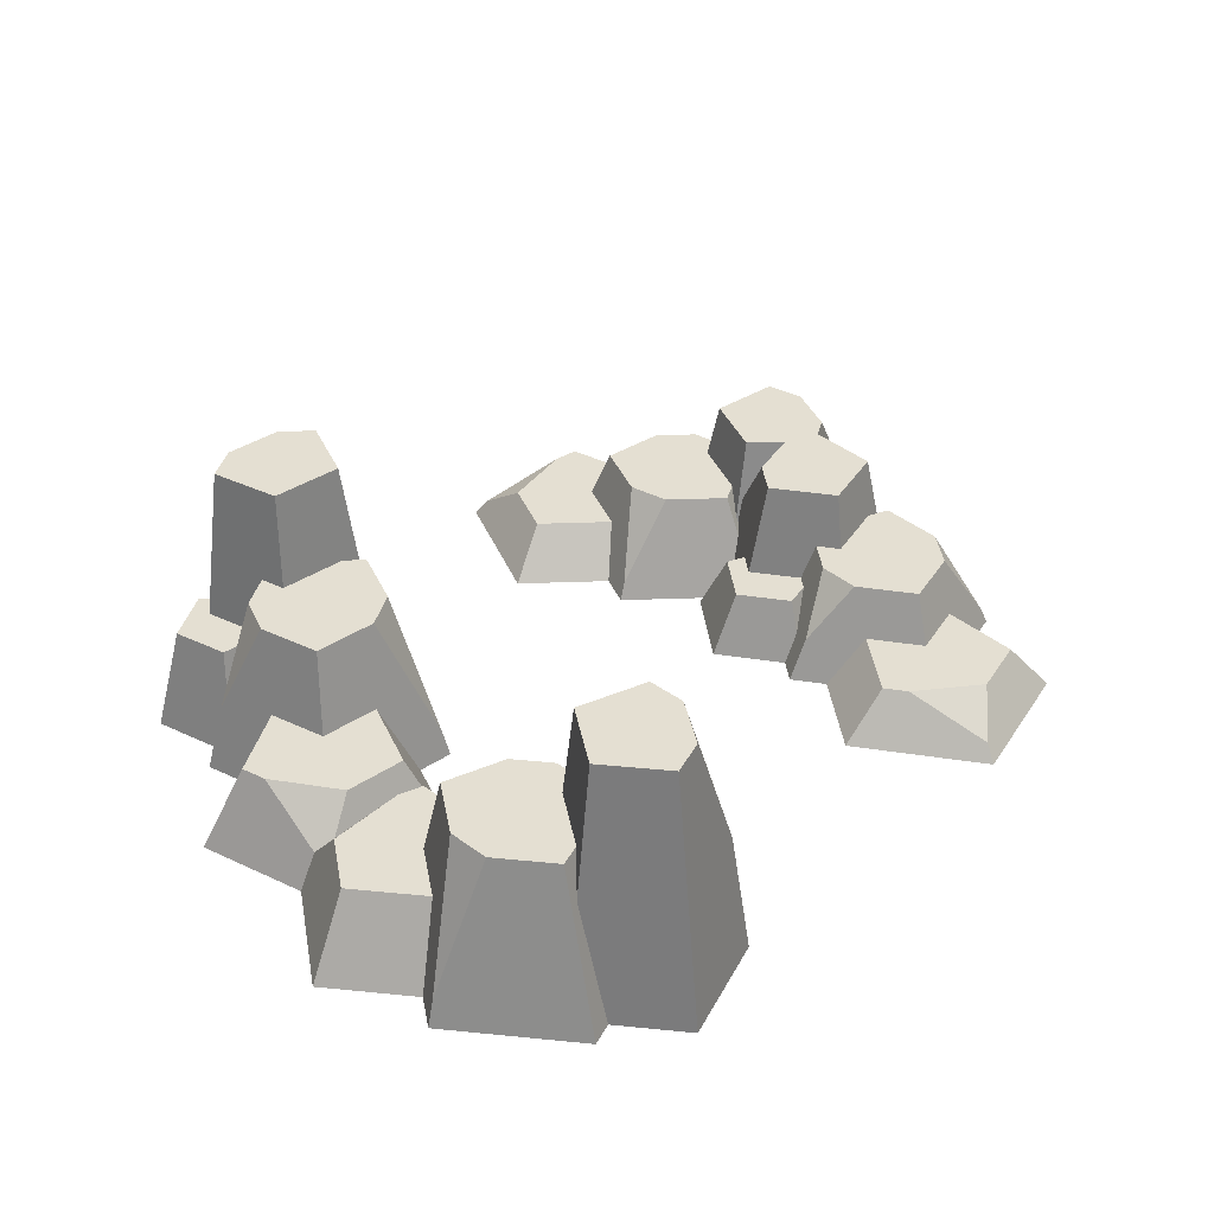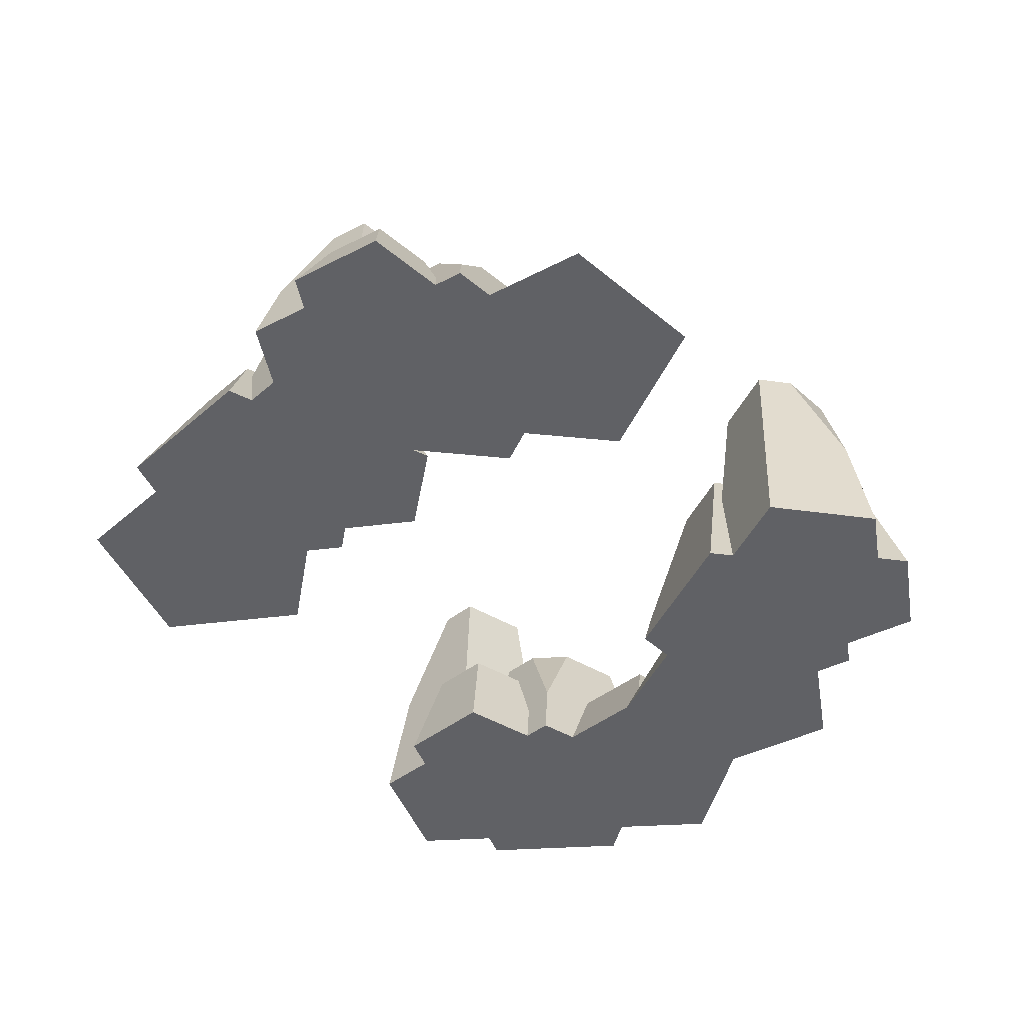
<metadata>
{"format":"obj","ext":"obj","renderer":"f3d","projection":"perspective","resolution":1024,"background":"white","views":[{"elev":37.0,"azim":-44.7,"up":"+Y"},{"elev":-48.9,"azim":131.6,"up":"+Y"}]}
</metadata>
<code>
g Combined Mesh (root: scene) 2
v 7.194 1.222 45.81
v 7.702 1.222 45.66
v 7.108 0.6007 46.05
v 9.159 3.06 43.76
v 8.148 3.06 44.05
v 8.465 1.53 43.18
v 7.647 1.943 46.96
v 6.871 0.8039 46.47
v 7.675 1.943 46.14
v 6.901 0.9716 49
v 8.107 0.9716 49.89
v 7.42 0.3288 50.53
v 9.522 1.943 47.64
v 10.03 1.943 46.99
v 10.6 0.3288 47.88
v 7.256 1.222 44.04
v 7.123 1.084e-15 43.46
v 7.713 1.084e-15 43.68
v 7.619 1.222 44.17
v 8.471 3.06 45.75
v 8.394 1.943 45.97
v 8.123 1.943 45.56
v 7.705 3.06 44.62
v 7.308 1.222 44.57
v 7.887 1.222 45.43
v 9.788 3.06 45.38
v 10.08 1.475 45.56
v 9.647 1.943 45.61
v 8.394 1.943 45.97
v 8.471 3.06 45.75
v 7.256 1.222 44.04
v 7.619 1.222 44.17
v 7.308 1.222 44.57
v 6.581 1.222 44.9
v 7.194 1.222 45.81
v 7.702 1.222 45.66
v 7.887 1.222 45.43
v 7.108 0.6007 46.05
v 6.848 1.084e-15 46.01
v 6.052 1.084e-15 44.83
v 6.581 1.222 44.9
v 7.194 1.222 45.81
v 9.324 0.9716 48.03
v 10.05 5.42e-16 48.15
v 9.984 0 50.01
v 9.271 0.9716 49.56
v 9.324 0.9716 48.03
v 9.271 0.9716 49.56
v 8.107 0.9716 49.89
v 8.202 0.9716 48.35
v 6.901 0.9716 49
v 7.56 0.9716 47.4
v 6.625 0.9716 48.59
v 9.836 3.06 44.01
v 10.43 1.084e-15 43.56
v 10.37 1.084e-15 45.03
v 9.788 3.06 45.38
v 10.08 1.475 45.56
v 5.784 0 48.49
v 6.926 5.42e-16 47.03
v 7.56 0.9716 47.4
v 6.625 0.9716 48.59
v 9.271 0.9716 49.56
v 9.984 0 50.01
v 7.329 0 50.78
v 7.42 0.3288 50.53
v 8.107 0.9716 49.89
v 9.836 3.06 44.01
v 9.788 3.06 45.38
v 8.471 3.06 45.75
v 9.159 3.06 43.76
v 7.705 3.06 44.62
v 8.148 3.06 44.05
v 8.465 1.53 43.18
v 8.382 1.084e-15 42.82
v 10.43 1.084e-15 43.56
v 9.836 3.06 44.01
v 9.159 3.06 43.76
v 5.784 0 48.49
v 7.329 0 50.78
v 6.926 5.42e-16 47.03
v 8.382 1.084e-15 42.82
v 10.43 1.084e-15 43.56
v 10.37 1.084e-15 45.03
v 10.82 1.084e-15 45.2
v 10.05 5.42e-16 48.15
v 10.72 1.084e-15 47.96
v 9.984 0 50.01
v 6.848 1.084e-15 46.01
v 6.523 1.084e-15 46.43
v 7.713 1.084e-15 43.68
v 7.123 1.084e-15 43.46
v 6.052 1.084e-15 44.83
v 7.713 1.084e-15 43.68
v 8.382 1.084e-15 42.82
v 8.465 1.53 43.18
v 8.148 3.06 44.05
v 7.619 1.222 44.17
v 7.705 3.06 44.62
v 7.308 1.222 44.57
v 6.052 1.084e-15 44.83
v 7.123 1.084e-15 43.46
v 7.256 1.222 44.04
v 6.581 1.222 44.9
v 10.07 1.943 45.76
v 10.03 1.943 46.99
v 9.522 1.943 47.64
v 8.337 1.943 47.98
v 9.647 1.943 45.61
v 8.394 1.943 45.97
v 7.647 1.943 46.96
v 8.123 1.943 45.56
v 7.675 1.943 46.14
v 8.337 1.943 47.98
v 8.202 0.9716 48.35
v 7.56 0.9716 47.4
v 7.647 1.943 46.96
v 6.871 0.8039 46.47
v 6.523 1.084e-15 46.43
v 6.926 5.42e-16 47.03
v 10.08 1.475 45.56
v 10.37 1.084e-15 45.03
v 10.82 1.084e-15 45.2
v 10.07 1.943 45.76
v 9.647 1.943 45.61
v 7.702 1.222 45.66
v 7.887 1.222 45.43
v 8.123 1.943 45.56
v 7.675 1.943 46.14
v 7.108 0.6007 46.05
v 6.871 0.8039 46.47
v 6.848 1.084e-15 46.01
v 6.523 1.084e-15 46.43
v 7.42 0.3288 50.53
v 7.329 0 50.78
v 5.784 0 48.49
v 6.625 0.9716 48.59
v 6.901 0.9716 49
v 10.07 1.943 45.76
v 10.82 1.084e-15 45.2
v 10.72 1.084e-15 47.96
v 10.03 1.943 46.99
v 10.6 0.3288 47.88
v 10.72 1.084e-15 47.96
v 10.05 5.42e-16 48.15
v 9.324 0.9716 48.03
v 10.6 0.3288 47.88
v 9.522 1.943 47.64
v 8.202 0.9716 48.35
v 8.337 1.943 47.98
v 9.919 1.222 40.97
v 9.704 1.222 41.46
v 9.794 0.6007 40.76
v 10.23 3.06 43.8
v 10.65 3.06 42.84
v 11.12 1.53 43.64
v 8.75 1.943 40.58
v 9.619 0.8039 40.3
v 9.359 1.943 41.13
v 7.66 0.9716 38.7
v 6.206 0.9716 39.05
v 6.161 0.3288 38.12
v 7.021 1.943 41.58
v 7.191 1.943 42.38
v 6.143 0.3288 42.25
v 11.24 1.222 42.16
v 11.76 1.084e-15 42.43
v 11.22 1.084e-15 42.74
v 10.9 1.222 42.35
v 9.141 3.06 41.99
v 9.028 1.943 41.79
v 9.51 1.943 41.84
v 10.5 3.06 42.13
v 10.8 1.222 41.86
v 9.767 1.222 41.75
v 8.584 3.06 43.24
v 8.254 1.475 43.34
v 8.498 1.943 42.98
v 9.028 1.943 41.79
v 9.141 3.06 41.99
v 11.24 1.222 42.16
v 10.9 1.222 42.35
v 10.8 1.222 41.86
v 11.01 1.222 41.09
v 9.919 1.222 40.97
v 9.704 1.222 41.46
v 9.767 1.222 41.75
v 9.794 0.6007 40.76
v 9.986 1.084e-15 40.58
v 11.4 1.084e-15 40.73
v 11.01 1.222 41.09
v 9.919 1.222 40.97
v 6.851 0.9716 41.18
v 6.291 5.42e-16 41.66
v 4.905 0 40.41
v 5.714 0.9716 40.16
v 6.851 0.9716 41.18
v 5.714 0.9716 40.16
v 6.206 0.9716 39.05
v 7.326 0.9716 40.11
v 7.66 0.9716 38.7
v 8.468 0.9716 40.23
v 8.152 0.9716 38.75
v 9.602 3.06 44.16
v 9.563 1.084e-15 44.89
v 8.468 1.084e-15 43.91
v 8.584 3.06 43.24
v 8.254 1.475 43.34
v 8.775 0 38.17
v 9.161 5.42e-16 39.99
v 8.468 0.9716 40.23
v 8.152 0.9716 38.75
v 5.714 0.9716 40.16
v 4.905 0 40.41
v 6.028 0 37.89
v 6.161 0.3288 38.12
v 6.206 0.9716 39.05
v 9.602 3.06 44.16
v 8.584 3.06 43.24
v 9.141 3.06 41.99
v 10.23 3.06 43.8
v 10.5 3.06 42.13
v 10.65 3.06 42.84
v 11.12 1.53 43.64
v 11.45 1.084e-15 43.81
v 9.563 1.084e-15 44.89
v 9.602 3.06 44.16
v 10.23 3.06 43.8
v 8.775 0 38.17
v 6.028 0 37.89
v 9.161 5.42e-16 39.99
v 11.45 1.084e-15 43.81
v 9.563 1.084e-15 44.89
v 8.468 1.084e-15 43.91
v 8.059 1.084e-15 44.15
v 6.291 5.42e-16 41.66
v 6.006 1.084e-15 42.3
v 4.905 0 40.41
v 9.986 1.084e-15 40.58
v 9.876 1.084e-15 40.06
v 11.22 1.084e-15 42.74
v 11.76 1.084e-15 42.43
v 11.4 1.084e-15 40.73
v 11.22 1.084e-15 42.74
v 11.45 1.084e-15 43.81
v 11.12 1.53 43.64
v 10.65 3.06 42.84
v 10.9 1.222 42.35
v 10.5 3.06 42.13
v 10.8 1.222 41.86
v 11.4 1.084e-15 40.73
v 11.76 1.084e-15 42.43
v 11.24 1.222 42.16
v 11.01 1.222 41.09
v 8.108 1.943 43.21
v 7.191 1.943 42.38
v 7.021 1.943 41.58
v 7.523 1.943 40.46
v 8.498 1.943 42.98
v 9.028 1.943 41.79
v 8.75 1.943 40.58
v 9.51 1.943 41.84
v 9.359 1.943 41.13
v 7.523 1.943 40.46
v 7.326 0.9716 40.11
v 8.468 0.9716 40.23
v 8.75 1.943 40.58
v 9.619 0.8039 40.3
v 9.876 1.084e-15 40.06
v 9.161 5.42e-16 39.99
v 8.254 1.475 43.34
v 8.468 1.084e-15 43.91
v 8.059 1.084e-15 44.15
v 8.108 1.943 43.21
v 8.498 1.943 42.98
v 9.704 1.222 41.46
v 9.767 1.222 41.75
v 9.51 1.943 41.84
v 9.359 1.943 41.13
v 9.794 0.6007 40.76
v 9.619 0.8039 40.3
v 9.986 1.084e-15 40.58
v 9.876 1.084e-15 40.06
v 6.161 0.3288 38.12
v 6.028 0 37.89
v 8.775 0 38.17
v 8.152 0.9716 38.75
v 7.66 0.9716 38.7
v 8.108 1.943 43.21
v 8.059 1.084e-15 44.15
v 6.006 1.084e-15 42.3
v 7.191 1.943 42.38
v 6.143 0.3288 42.25
v 6.006 1.084e-15 42.3
v 6.291 5.42e-16 41.66
v 6.851 0.9716 41.18
v 6.143 0.3288 42.25
v 7.021 1.943 41.58
v 7.326 0.9716 40.11
v 7.523 1.943 40.46
v -0.3938 2.036 47.72
v -0.6894 2.036 48.15
v -0.4799 1.001 47.48
v -0.5823 5.1 50.55
v 0.005699 5.1 49.68
v 0.3233 2.55 50.55
v -1.478 3.239 47.13
v -0.5729 1.34 47
v -0.9735 3.239 47.77
v -2.223 1.619 45.08
v -3.717 1.619 45.18
v -3.598 0.548 44.25
v -3.354 3.239 47.81
v -3.325 3.239 48.63
v -4.335 0.548 48.32
v 0.6982 2.036 49.11
v 1.17 1.807e-15 49.47
v 0.5803 1.807e-15 49.68
v 0.3357 2.036 49.25
v -1.336 5.1 48.58
v -1.414 3.239 48.37
v -0.9481 3.239 48.5
v -0.01944 5.1 48.96
v 0.318 2.036 48.74
v -0.6789 2.036 48.46
v -2.103 5.1 49.72
v -2.445 2.459 49.76
v -2.143 3.239 49.45
v -1.414 3.239 48.37
v -1.336 5.1 48.58
v 0.6982 2.036 49.11
v 0.3357 2.036 49.25
v 0.318 2.036 48.74
v 0.66 2.036 48.02
v -0.3938 2.036 47.72
v -0.6894 2.036 48.15
v -0.6789 2.036 48.46
v -0.4799 1.001 47.48
v -0.2594 1.807e-15 47.34
v 1.109 1.807e-15 47.73
v 0.66 2.036 48.02
v -0.3938 2.036 47.72
v -3.451 1.619 47.39
v -4.085 9.033e-16 47.76
v -5.234 0 46.29
v -4.394 1.619 46.18
v -3.451 1.619 47.39
v -4.394 1.619 46.18
v -3.717 1.619 45.18
v -2.798 1.619 46.42
v -2.223 1.619 45.08
v -1.695 1.619 46.74
v -1.748 1.619 45.22
v -1.259 5.1 50.8
v -1.425 1.807e-15 51.51
v -2.332 1.807e-15 50.35
v -2.103 5.1 49.72
v -2.445 2.459 49.76
v -1.034 0 44.76
v -0.9697 9.033e-16 46.61
v -1.695 1.619 46.74
v -1.748 1.619 45.22
v -4.394 1.619 46.18
v -5.234 0 46.29
v -3.689 0 44
v -3.598 0.548 44.25
v -3.717 1.619 45.18
v -1.259 5.1 50.8
v -2.103 5.1 49.72
v -1.336 5.1 48.58
v -0.5823 5.1 50.55
v -0.01944 5.1 48.96
v 0.005699 5.1 49.68
v 0.3233 2.55 50.55
v 0.6182 1.807e-15 50.77
v -1.425 1.807e-15 51.51
v -1.259 5.1 50.8
v -0.5823 5.1 50.55
v -1.034 0 44.76
v -3.689 0 44
v -0.9697 9.033e-16 46.61
v 0.6182 1.807e-15 50.77
v -1.425 1.807e-15 51.51
v -2.332 1.807e-15 50.35
v -2.777 1.807e-15 50.52
v -4.085 9.033e-16 47.76
v -4.477 1.807e-15 48.34
v -5.234 0 46.29
v -0.2594 1.807e-15 47.34
v -0.2778 1.807e-15 46.81
v 0.5803 1.807e-15 49.68
v 1.17 1.807e-15 49.47
v 1.109 1.807e-15 47.73
v 0.5803 1.807e-15 49.68
v 0.6182 1.807e-15 50.77
v 0.3233 2.55 50.55
v 0.005699 5.1 49.68
v 0.3357 2.036 49.25
v -0.01944 5.1 48.96
v 0.318 2.036 48.74
v 1.109 1.807e-15 47.73
v 1.17 1.807e-15 49.47
v 0.6982 2.036 49.11
v 0.66 2.036 48.02
v -2.566 3.239 49.6
v -3.325 3.239 48.63
v -3.354 3.239 47.81
v -2.664 3.239 46.79
v -2.143 3.239 49.45
v -1.414 3.239 48.37
v -1.478 3.239 47.13
v -0.9481 3.239 48.5
v -0.9735 3.239 47.77
v -2.664 3.239 46.79
v -2.798 1.619 46.42
v -1.695 1.619 46.74
v -1.478 3.239 47.13
v -0.5729 1.34 47
v -0.2778 1.807e-15 46.81
v -0.9697 9.033e-16 46.61
v -2.445 2.459 49.76
v -2.332 1.807e-15 50.35
v -2.777 1.807e-15 50.52
v -2.566 3.239 49.6
v -2.143 3.239 49.45
v -0.6894 2.036 48.15
v -0.6789 2.036 48.46
v -0.9481 3.239 48.5
v -0.9735 3.239 47.77
v -0.4799 1.001 47.48
v -0.5729 1.34 47
v -0.2594 1.807e-15 47.34
v -0.2778 1.807e-15 46.81
v -3.598 0.548 44.25
v -3.689 0 44
v -1.034 0 44.76
v -1.748 1.619 45.22
v -2.223 1.619 45.08
v -2.566 3.239 49.6
v -2.777 1.807e-15 50.52
v -4.477 1.807e-15 48.34
v -3.325 3.239 48.63
v -4.335 0.548 48.32
v -4.477 1.807e-15 48.34
v -4.085 9.033e-16 47.76
v -3.451 1.619 47.39
v -4.335 0.548 48.32
v -3.354 3.239 47.81
v -2.798 1.619 46.42
v -2.664 3.239 46.79
v -2.225 2.036 40.23
v -1.697 2.036 40.26
v -2.386 1.001 40.42
v 0.3229 5.1 38.97
v -0.7261 5.1 38.9
v -0.1301 2.55 38.19
v -2.192 3.239 41.46
v -2.755 1.34 40.74
v -1.885 3.239 40.7
v -3.592 1.619 43.13
v -2.762 1.619 44.37
v -3.625 0.548 44.74
v -0.6624 3.239 42.74
v 0.03247 3.239 42.31
v 0.2698 0.548 43.34
v -1.56 2.036 38.58
v -1.488 1.807e-15 38
v -1.007 1.807e-15 38.4
v -1.264 2.036 38.83
v -1.005 5.1 40.61
v -1.151 3.239 40.79
v -1.268 3.239 40.32
v -1.337 5.1 39.28
v -1.693 2.036 39.1
v -1.442 2.036 40.1
v 0.3614 5.1 40.71
v 0.571 2.459 40.98
v 0.15 3.239 40.88
v -1.151 3.239 40.79
v -1.005 5.1 40.61
v -1.56 2.036 38.58
v -1.264 2.036 38.83
v -1.693 2.036 39.1
v -2.49 2.036 39.16
v -2.225 2.036 40.23
v -1.697 2.036 40.26
v -1.442 2.036 40.1
v -2.386 1.001 40.42
v -2.619 1.807e-15 40.3
v -2.964 1.807e-15 38.92
v -2.49 2.036 39.16
v -2.225 2.036 40.23
v -0.9815 1.619 43.04
v -0.3422 9.033e-16 43.4
v -1.041 0 45.13
v -1.555 1.619 44.46
v -0.9815 1.619 43.04
v -1.555 1.619 44.46
v -2.762 1.619 44.37
v -2.146 1.619 42.96
v -3.592 1.619 43.13
v -2.423 1.619 41.84
v -3.712 1.619 42.65
v 0.8746 5.1 39.44
v 1.581 1.807e-15 39.22
v 1.029 1.807e-15 40.59
v 0.3614 5.1 40.71
v 0.571 2.459 40.98
v -4.465 0 42.26
v -2.893 9.033e-16 41.28
v -2.423 1.619 41.84
v -3.712 1.619 42.65
v -1.555 1.619 44.46
v -1.041 0 45.13
v -3.796 0 44.94
v -3.625 0.548 44.74
v -2.762 1.619 44.37
v 0.8746 5.1 39.44
v 0.3614 5.1 40.71
v -1.005 5.1 40.61
v 0.3229 5.1 38.97
v -1.337 5.1 39.28
v -0.7261 5.1 38.9
v -0.1301 2.55 38.19
v -0.08519 1.807e-15 37.82
v 1.581 1.807e-15 39.22
v 0.8746 5.1 39.44
v 0.3229 5.1 38.97
v -4.465 0 42.26
v -3.796 0 44.94
v -2.893 9.033e-16 41.28
v -0.08519 1.807e-15 37.82
v 1.581 1.807e-15 39.22
v 1.029 1.807e-15 40.59
v 1.391 1.807e-15 40.89
v -0.3422 9.033e-16 43.4
v 0.3568 1.807e-15 43.45
v -1.041 0 45.13
v -2.619 1.807e-15 40.3
v -3.067 1.807e-15 40.58
v -1.007 1.807e-15 38.4
v -1.488 1.807e-15 38
v -2.964 1.807e-15 38.92
v -1.007 1.807e-15 38.4
v -0.08519 1.807e-15 37.82
v -0.1301 2.55 38.19
v -0.7261 5.1 38.9
v -1.264 2.036 38.83
v -1.337 5.1 39.28
v -1.693 2.036 39.1
v -2.964 1.807e-15 38.92
v -1.488 1.807e-15 38
v -1.56 2.036 38.58
v -2.49 2.036 39.16
v 0.4946 3.239 41.17
v 0.03247 3.239 42.31
v -0.6624 3.239 42.74
v -1.893 3.239 42.66
v 0.15 3.239 40.88
v -1.151 3.239 40.79
v -2.192 3.239 41.46
v -1.268 3.239 40.32
v -1.885 3.239 40.7
v -1.893 3.239 42.66
v -2.146 1.619 42.96
v -2.423 1.619 41.84
v -2.192 3.239 41.46
v -2.755 1.34 40.74
v -3.067 1.807e-15 40.58
v -2.893 9.033e-16 41.28
v 0.571 2.459 40.98
v 1.029 1.807e-15 40.59
v 1.391 1.807e-15 40.89
v 0.4946 3.239 41.17
v 0.15 3.239 40.88
v -1.697 2.036 40.26
v -1.442 2.036 40.1
v -1.268 3.239 40.32
v -1.885 3.239 40.7
v -2.386 1.001 40.42
v -2.755 1.34 40.74
v -2.619 1.807e-15 40.3
v -3.067 1.807e-15 40.58
v -3.625 0.548 44.74
v -3.796 0 44.94
v -4.465 0 42.26
v -3.712 1.619 42.65
v -3.592 1.619 43.13
v 0.4946 3.239 41.17
v 1.391 1.807e-15 40.89
v 0.3568 1.807e-15 43.45
v 0.03247 3.239 42.31
v 0.2698 0.548 43.34
v 0.3568 1.807e-15 43.45
v -0.3422 9.033e-16 43.4
v -0.9815 1.619 43.04
v 0.2698 0.548 43.34
v -0.6624 3.239 42.74
v -2.146 1.619 42.96
v -1.893 3.239 42.66
g Combined Mesh (root: scene) 2_0
f 3 2 1
f 6 5 4
f 9 8 7
f 12 11 10
f 15 14 13
f 18 17 16
f 16 19 18
f 22 21 20
f 22 20 23
f 22 23 24
f 24 25 22
f 28 27 26
f 26 29 28
f 26 30 29
f 33 32 31
f 33 31 34
f 33 34 35
f 33 35 36
f 36 37 33
f 40 39 38
f 38 41 40
f 38 42 41
f 45 44 43
f 43 46 45
f 49 48 47
f 47 50 49
f 50 51 49
f 50 52 51
f 52 53 51
f 56 55 54
f 54 57 56
f 57 58 56
f 61 60 59
f 59 62 61
f 65 64 63
f 63 66 65
f 63 67 66
f 70 69 68
f 68 71 70
f 71 72 70
f 71 73 72
f 76 75 74
f 74 77 76
f 74 78 77
f 81 80 79
f 80 81 82
f 80 82 83
f 80 83 84
f 80 84 85
f 80 85 86
f 87 86 85
f 86 88 80
f 81 89 82
f 81 90 89
f 89 91 82
f 92 91 89
f 89 93 92
f 96 95 94
f 94 97 96
f 94 98 97
f 98 99 97
f 98 100 99
f 103 102 101
f 101 104 103
f 107 106 105
f 105 108 107
f 105 109 108
f 109 110 108
f 110 111 108
f 110 112 111
f 112 113 111
f 116 115 114
f 116 114 117
f 116 117 118
f 116 118 119
f 119 120 116
f 123 122 121
f 121 124 123
f 121 125 124
f 128 127 126
f 126 129 128
f 126 130 129
f 130 131 129
f 130 132 131
f 132 133 131
f 136 135 134
f 134 137 136
f 134 138 137
f 141 140 139
f 139 142 141
f 142 143 141
f 146 145 144
f 144 147 146
f 147 148 146
f 148 149 146
f 148 150 149
g Combined Mesh (root: scene) 2_1
f 153 152 151
f 156 155 154
f 159 158 157
f 162 161 160
f 165 164 163
f 168 167 166
f 166 169 168
f 172 171 170
f 172 170 173
f 172 173 174
f 174 175 172
f 178 177 176
f 176 179 178
f 176 180 179
f 183 182 181
f 183 181 184
f 183 184 185
f 183 185 186
f 186 187 183
f 190 189 188
f 188 191 190
f 188 192 191
f 195 194 193
f 193 196 195
f 199 198 197
f 197 200 199
f 200 201 199
f 200 202 201
f 202 203 201
f 206 205 204
f 204 207 206
f 207 208 206
f 211 210 209
f 209 212 211
f 215 214 213
f 213 216 215
f 213 217 216
f 220 219 218
f 218 221 220
f 221 222 220
f 221 223 222
f 226 225 224
f 224 227 226
f 224 228 227
f 231 230 229
f 230 231 232
f 230 232 233
f 230 233 234
f 230 234 235
f 230 235 236
f 237 236 235
f 236 238 230
f 231 239 232
f 231 240 239
f 239 241 232
f 242 241 239
f 239 243 242
f 246 245 244
f 244 247 246
f 244 248 247
f 248 249 247
f 248 250 249
f 253 252 251
f 251 254 253
f 257 256 255
f 255 258 257
f 255 259 258
f 259 260 258
f 260 261 258
f 260 262 261
f 262 263 261
f 266 265 264
f 266 264 267
f 266 267 268
f 266 268 269
f 269 270 266
f 273 272 271
f 271 274 273
f 271 275 274
f 278 277 276
f 276 279 278
f 276 280 279
f 280 281 279
f 280 282 281
f 282 283 281
f 286 285 284
f 284 287 286
f 284 288 287
f 291 290 289
f 289 292 291
f 292 293 291
f 296 295 294
f 294 297 296
f 297 298 296
f 298 299 296
f 298 300 299
g Combined Mesh (root: scene) 2_2
f 303 302 301
f 306 305 304
f 309 308 307
f 312 311 310
f 315 314 313
f 318 317 316
f 316 319 318
f 322 321 320
f 322 320 323
f 322 323 324
f 324 325 322
f 328 327 326
f 326 329 328
f 326 330 329
f 333 332 331
f 333 331 334
f 333 334 335
f 333 335 336
f 336 337 333
f 340 339 338
f 338 341 340
f 338 342 341
f 345 344 343
f 343 346 345
f 349 348 347
f 347 350 349
f 350 351 349
f 350 352 351
f 352 353 351
f 356 355 354
f 354 357 356
f 357 358 356
f 361 360 359
f 359 362 361
f 365 364 363
f 363 366 365
f 363 367 366
f 370 369 368
f 368 371 370
f 371 372 370
f 371 373 372
f 376 375 374
f 374 377 376
f 374 378 377
f 381 380 379
f 380 381 382
f 380 382 383
f 380 383 384
f 380 384 385
f 380 385 386
f 387 386 385
f 386 388 380
f 381 389 382
f 381 390 389
f 389 391 382
f 392 391 389
f 389 393 392
f 396 395 394
f 394 397 396
f 394 398 397
f 398 399 397
f 398 400 399
f 403 402 401
f 401 404 403
f 407 406 405
f 405 408 407
f 405 409 408
f 409 410 408
f 410 411 408
f 410 412 411
f 412 413 411
f 416 415 414
f 416 414 417
f 416 417 418
f 416 418 419
f 419 420 416
f 423 422 421
f 421 424 423
f 421 425 424
f 428 427 426
f 426 429 428
f 426 430 429
f 430 431 429
f 430 432 431
f 432 433 431
f 436 435 434
f 434 437 436
f 434 438 437
f 441 440 439
f 439 442 441
f 442 443 441
f 446 445 444
f 444 447 446
f 447 448 446
f 448 449 446
f 448 450 449
g Combined Mesh (root: scene) 2_3
f 453 452 451
f 456 455 454
f 459 458 457
f 462 461 460
f 465 464 463
f 468 467 466
f 466 469 468
f 472 471 470
f 472 470 473
f 472 473 474
f 474 475 472
f 478 477 476
f 476 479 478
f 476 480 479
f 483 482 481
f 483 481 484
f 483 484 485
f 483 485 486
f 486 487 483
f 490 489 488
f 488 491 490
f 488 492 491
f 495 494 493
f 493 496 495
f 499 498 497
f 497 500 499
f 500 501 499
f 500 502 501
f 502 503 501
f 506 505 504
f 504 507 506
f 507 508 506
f 511 510 509
f 509 512 511
f 515 514 513
f 513 516 515
f 513 517 516
f 520 519 518
f 518 521 520
f 521 522 520
f 521 523 522
f 526 525 524
f 524 527 526
f 524 528 527
f 531 530 529
f 530 531 532
f 530 532 533
f 530 533 534
f 530 534 535
f 530 535 536
f 537 536 535
f 536 538 530
f 531 539 532
f 531 540 539
f 539 541 532
f 542 541 539
f 539 543 542
f 546 545 544
f 544 547 546
f 544 548 547
f 548 549 547
f 548 550 549
f 553 552 551
f 551 554 553
f 557 556 555
f 555 558 557
f 555 559 558
f 559 560 558
f 560 561 558
f 560 562 561
f 562 563 561
f 566 565 564
f 566 564 567
f 566 567 568
f 566 568 569
f 569 570 566
f 573 572 571
f 571 574 573
f 571 575 574
f 578 577 576
f 576 579 578
f 576 580 579
f 580 581 579
f 580 582 581
f 582 583 581
f 586 585 584
f 584 587 586
f 584 588 587
f 591 590 589
f 589 592 591
f 592 593 591
f 596 595 594
f 594 597 596
f 597 598 596
f 598 599 596
f 598 600 599

</code>
